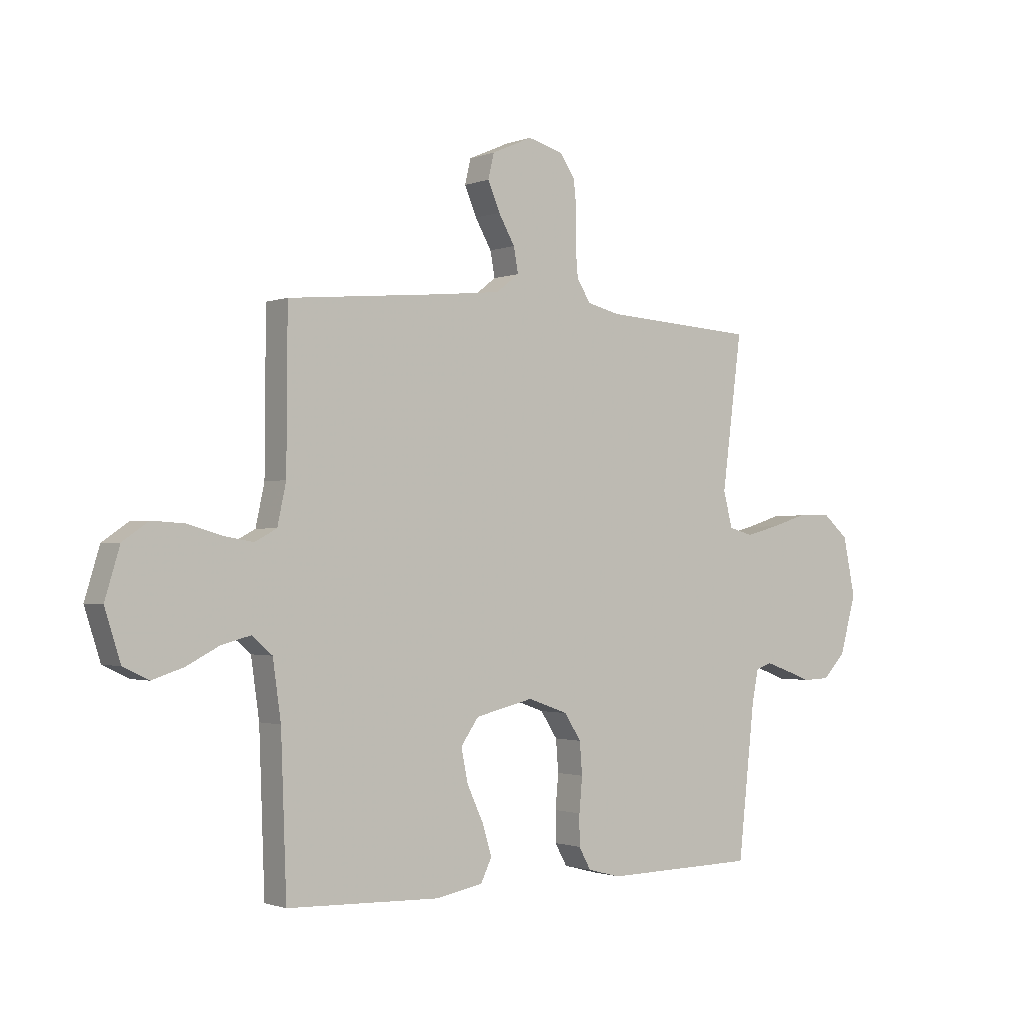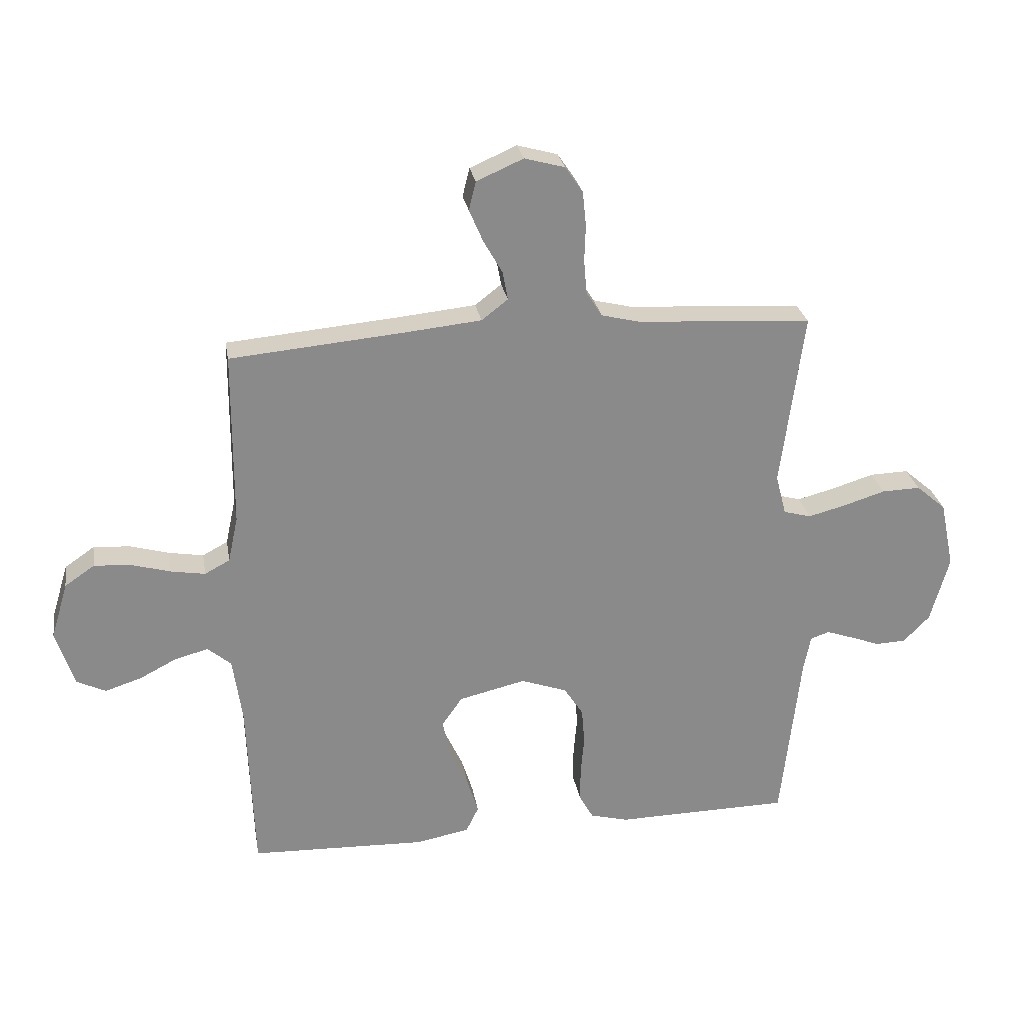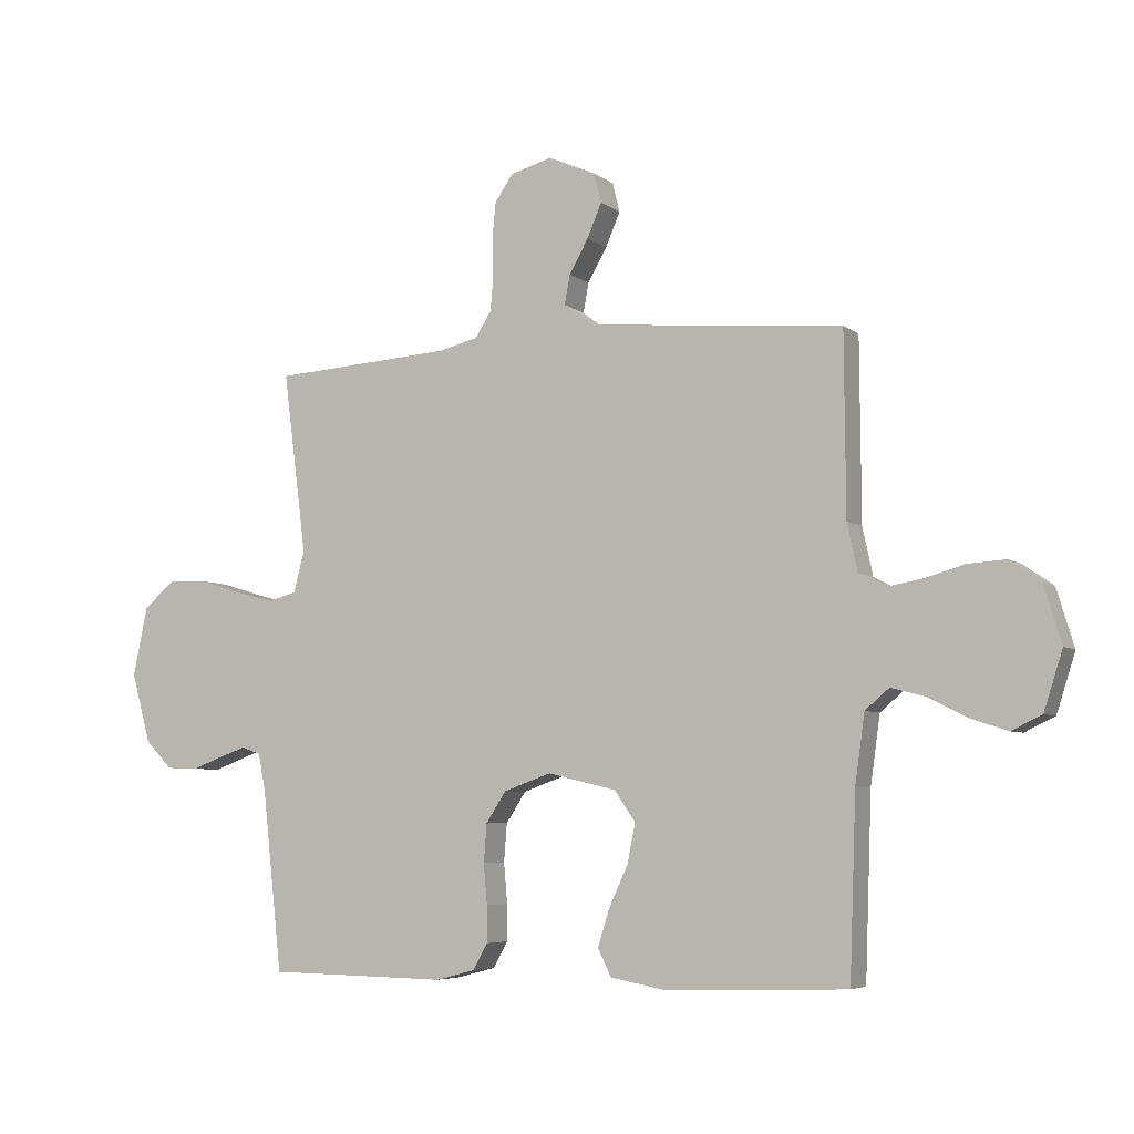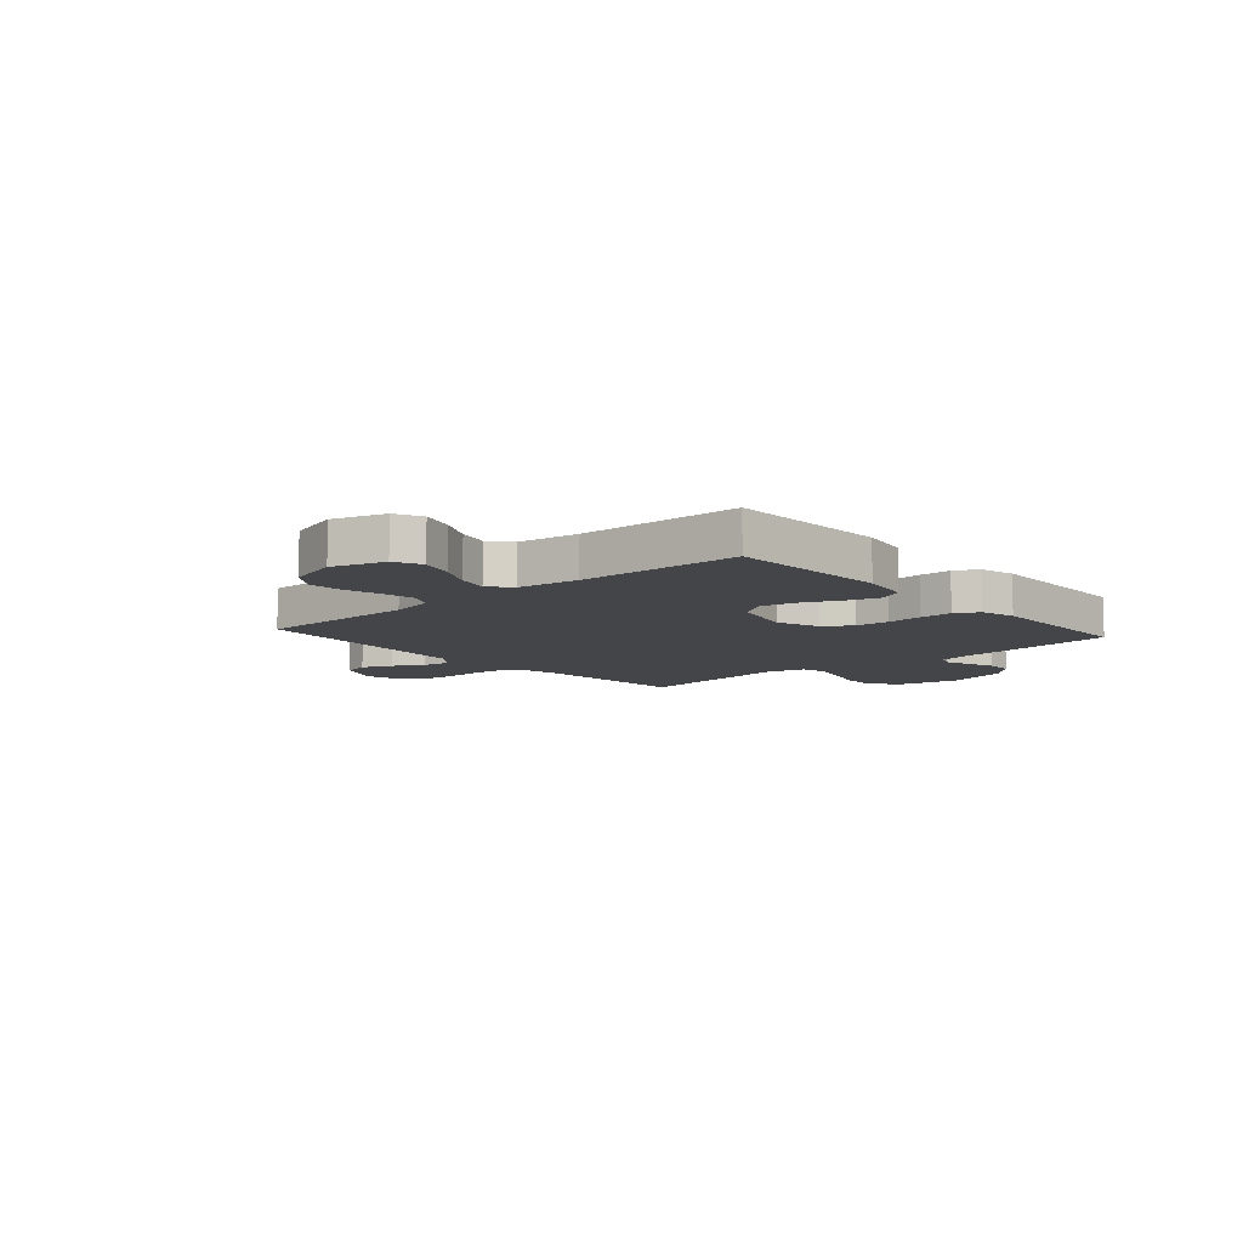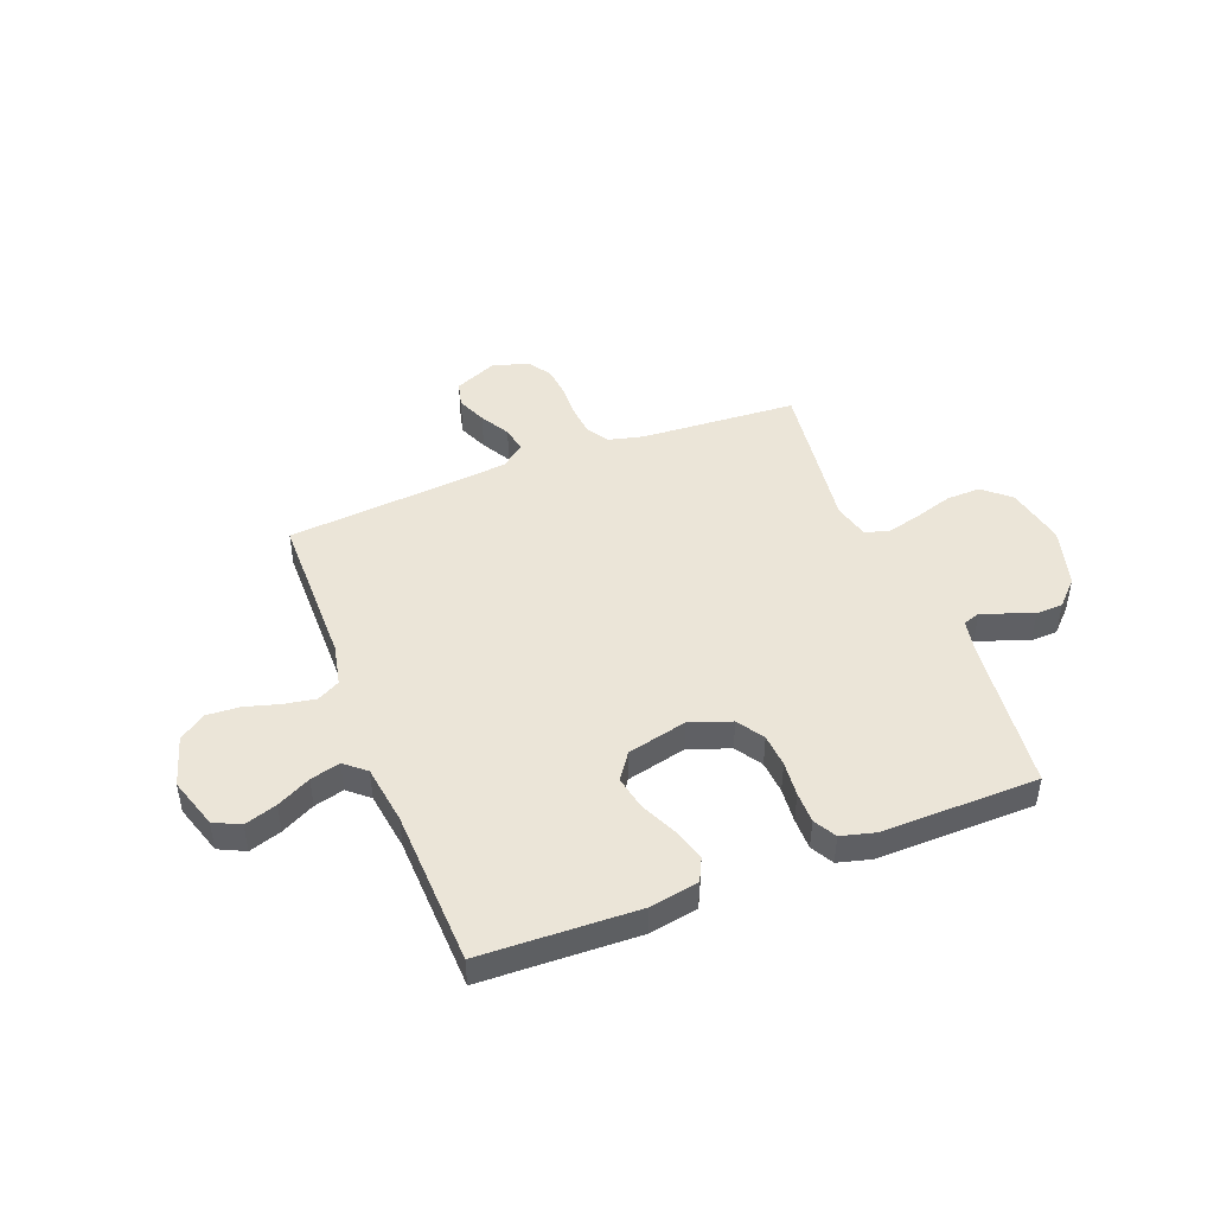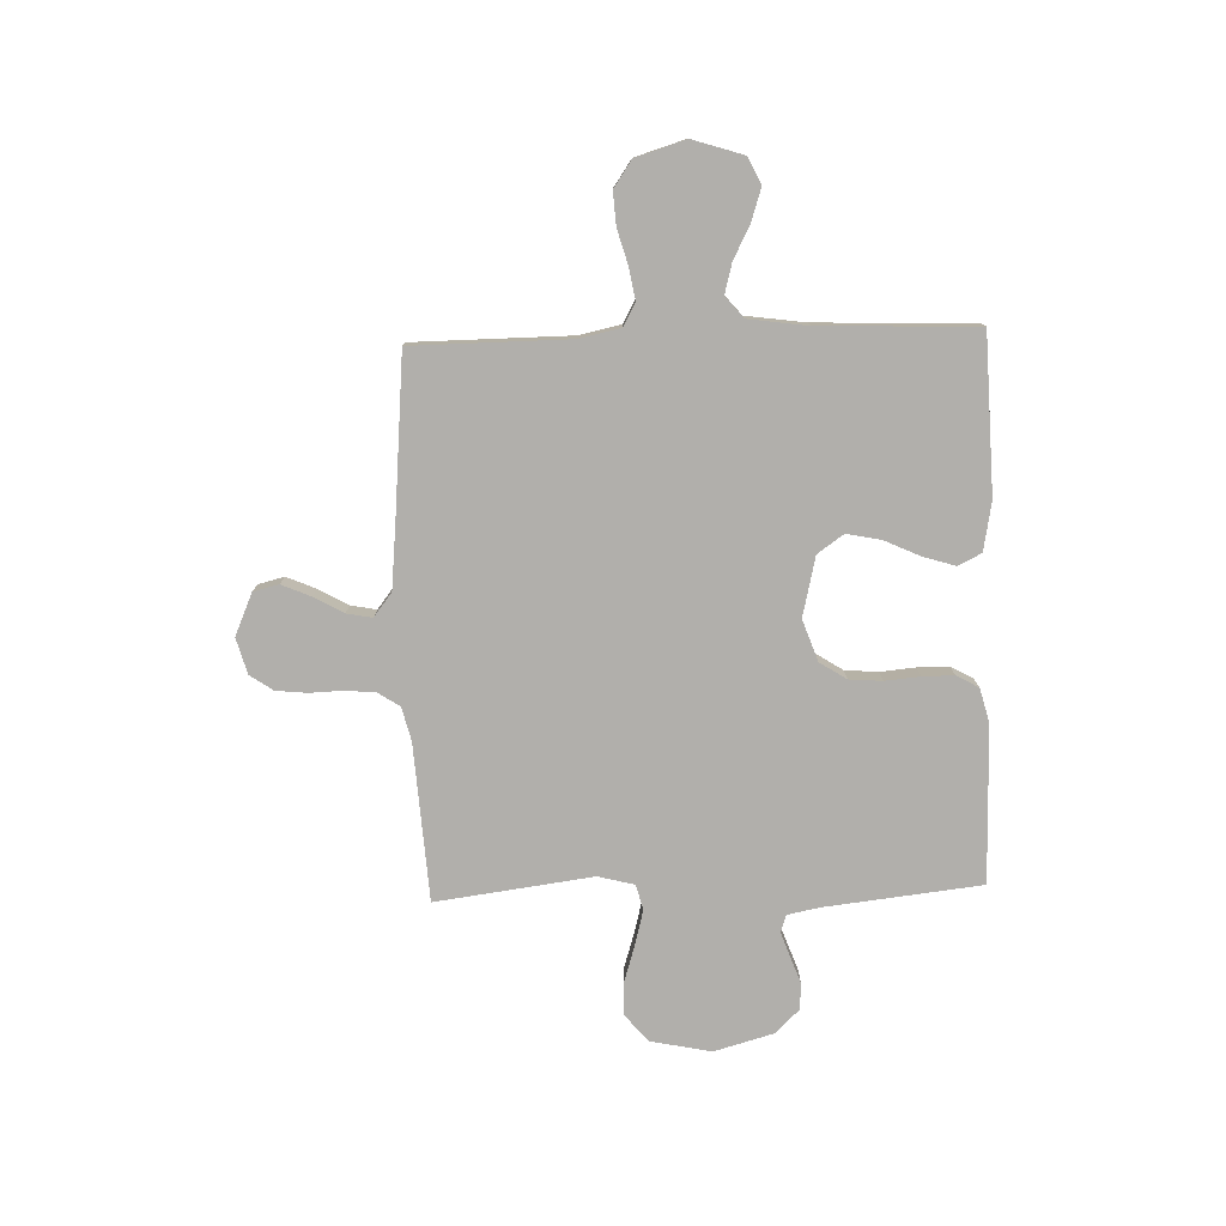
<metadata>
{"format":"obj","ext":"obj","renderer":"f3d","projection":"perspective","resolution":1024,"background":"white","views":[{"elev":-1.3,"azim":143.3,"up":"+Z"},{"elev":26.9,"azim":170.4,"up":"+Z"},{"elev":-5.7,"azim":26.1,"up":"+Z"},{"elev":-9.1,"azim":131.4,"up":"+Y"},{"elev":46.0,"azim":158.9,"up":"+Y"},{"elev":-78.1,"azim":91.9,"up":"+Y"}]}
</metadata>
<code>
v 0.5 0.07 0.5
v 0.502 0.07 0.2
v 0.519 0.07 0.121
v 0.562 0.07 0.098
v 0.621 0.07 0.108
v 0.688 0.07 0.127
v 0.751 0.07 0.131
v 0.802 0.07 0.096
v 0.831 0.07 0
v 0.8 0.07 -0.097
v 0.75 0.07 -0.121
v 0.688 0.07 -0.101
v 0.624 0.07 -0.068
v 0.567 0.07 -0.053
v 0.527 0.07 -0.087
v 0.511 0.07 -0.2
v 0.5 0.07 -0.5
v 0.2 0.07 -0.51
v 0.107 0.07 -0.493
v 0.085 0.07 -0.448
v 0.104 0.07 -0.387
v 0.136 0.07 -0.318
v 0.149 0.07 -0.253
v 0.114 0.07 -0.203
v 0 0.07 -0.176
v -0.079 0.07 -0.204
v -0.112 0.07 -0.255
v -0.117 0.07 -0.318
v -0.111 0.07 -0.385
v -0.111 0.07 -0.445
v -0.135 0.07 -0.488
v -0.2 0.07 -0.505
v -0.5 0.07 -0.5
v -0.533 0.07 -0.2
v -0.545 0.07 -0.139
v -0.577 0.07 -0.128
v -0.623 0.07 -0.144
v -0.674 0.07 -0.163
v -0.726 0.07 -0.161
v -0.771 0.07 -0.115
v -0.803 0.07 0
v -0.779 0.07 0.115
v -0.728 0.07 0.159
v -0.662 0.07 0.157
v -0.591 0.07 0.135
v -0.526 0.07 0.118
v -0.479 0.07 0.131
v -0.461 0.07 0.2
v -0.5 0.07 0.5
v -0.2 0.07 0.519
v -0.135 0.07 0.535
v -0.108 0.07 0.577
v -0.103 0.07 0.635
v -0.105 0.07 0.698
v -0.099 0.07 0.757
v -0.069 0.07 0.801
v 0 0.07 0.82
v 0.08 0.07 0.785
v 0.092 0.07 0.736
v 0.068 0.07 0.68
v 0.036 0.07 0.624
v 0.027 0.07 0.575
v 0.072 0.07 0.54
v 0.2 0.07 0.527
v 0.5 0 0.5
v 0.502 0 0.2
v 0.519 0 0.121
v 0.562 0 0.098
v 0.621 0 0.108
v 0.688 0 0.127
v 0.751 0 0.131
v 0.802 0 0.096
v 0.831 0 0
v 0.8 0 -0.097
v 0.75 0 -0.121
v 0.688 0 -0.101
v 0.624 0 -0.068
v 0.567 0 -0.053
v 0.527 0 -0.087
v 0.511 0 -0.2
v 0.5 0 -0.5
v 0.2 0 -0.51
v 0.107 0 -0.493
v 0.085 0 -0.448
v 0.104 0 -0.387
v 0.136 0 -0.318
v 0.149 0 -0.253
v 0.114 0 -0.203
v 0 0 -0.176
v -0.079 0 -0.204
v -0.112 0 -0.255
v -0.117 0 -0.318
v -0.111 0 -0.385
v -0.111 0 -0.445
v -0.135 0 -0.488
v -0.2 0 -0.505
v -0.5 0 -0.5
v -0.533 0 -0.2
v -0.545 0 -0.139
v -0.577 0 -0.128
v -0.623 0 -0.144
v -0.674 0 -0.163
v -0.726 0 -0.161
v -0.771 0 -0.115
v -0.803 0 0
v -0.779 0 0.115
v -0.728 0 0.159
v -0.662 0 0.157
v -0.591 0 0.135
v -0.526 0 0.118
v -0.479 0 0.131
v -0.461 0 0.2
v -0.5 0 0.5
v -0.2 0 0.519
v -0.135 0 0.535
v -0.108 0 0.577
v -0.103 0 0.635
v -0.105 0 0.698
v -0.099 0 0.757
v -0.069 0 0.801
v 0 0 0.82
v 0.08 0 0.785
v 0.092 0 0.736
v 0.068 0 0.68
v 0.036 0 0.624
v 0.027 0 0.575
v 0.072 0 0.54
v 0.2 0 0.527
f 59 60 61
f 58 59 61
f 57 58 61
f 56 57 61
f 55 56 61
f 54 55 61
f 53 54 61
f 52 53 61 62
f 51 52 62 63
f 48 49 50
f 51 63 64
f 50 51 64
f 48 50 64
f 47 48 64
f 43 44 45
f 42 43 45
f 41 42 45
f 40 41 45
f 39 40 45
f 38 39 45
f 37 38 45
f 36 37 45 46
f 35 36 46 47
f 32 33 34
f 31 32 34
f 30 31 34
f 29 30 34
f 28 29 34
f 34 35 47
f 28 34 47
f 27 28 47
f 20 21 22
f 19 20 22
f 18 19 22
f 17 18 22
f 16 17 22
f 15 16 22 23
f 14 15 23 24
f 11 12 13
f 10 11 13
f 9 10 13
f 8 9 13
f 7 8 13
f 6 7 13
f 5 6 13
f 4 5 13 14
f 14 24 25
f 4 14 25
f 3 4 25
f 64 1 2
f 26 27 47 64
f 25 26 64
f 3 25 64
f 2 3 64
f 125 124 123
f 125 123 122
f 125 122 121
f 125 121 120
f 125 120 119
f 125 119 118
f 125 118 117
f 126 125 117 116
f 127 126 116 115
f 114 113 112
f 128 127 115
f 128 115 114
f 128 114 112
f 128 112 111
f 109 108 107
f 109 107 106
f 109 106 105
f 109 105 104
f 109 104 103
f 109 103 102
f 109 102 101
f 110 109 101 100
f 111 110 100 99
f 98 97 96
f 98 96 95
f 98 95 94
f 98 94 93
f 98 93 92
f 111 99 98
f 111 98 92
f 111 92 91
f 86 85 84
f 86 84 83
f 86 83 82
f 86 82 81
f 86 81 80
f 87 86 80 79
f 88 87 79 78
f 77 76 75
f 77 75 74
f 77 74 73
f 77 73 72
f 77 72 71
f 77 71 70
f 77 70 69
f 78 77 69 68
f 89 88 78
f 89 78 68
f 89 68 67
f 66 65 128
f 128 111 91 90
f 128 90 89
f 128 89 67
f 128 67 66
f 1 65 66 2
f 2 66 67 3
f 3 67 68 4
f 4 68 69 5
f 5 69 70 6
f 6 70 71 7
f 7 71 72 8
f 8 72 73 9
f 9 73 74 10
f 10 74 75 11
f 11 75 76 12
f 12 76 77 13
f 13 77 78 14
f 14 78 79 15
f 15 79 80 16
f 16 80 81 17
f 17 81 82 18
f 18 82 83 19
f 19 83 84 20
f 20 84 85 21
f 21 85 86 22
f 22 86 87 23
f 23 87 88 24
f 24 88 89 25
f 25 89 90 26
f 26 90 91 27
f 27 91 92 28
f 28 92 93 29
f 29 93 94 30
f 30 94 95 31
f 31 95 96 32
f 32 96 97 33
f 33 97 98 34
f 34 98 99 35
f 35 99 100 36
f 36 100 101 37
f 37 101 102 38
f 38 102 103 39
f 39 103 104 40
f 40 104 105 41
f 41 105 106 42
f 42 106 107 43
f 43 107 108 44
f 44 108 109 45
f 45 109 110 46
f 46 110 111 47
f 47 111 112 48
f 48 112 113 49
f 49 113 114 50
f 50 114 115 51
f 51 115 116 52
f 52 116 117 53
f 53 117 118 54
f 54 118 119 55
f 55 119 120 56
f 56 120 121 57
f 57 121 122 58
f 58 122 123 59
f 59 123 124 60
f 60 124 125 61
f 61 125 126 62
f 62 126 127 63
f 63 127 128 64
f 64 128 65 1

</code>
